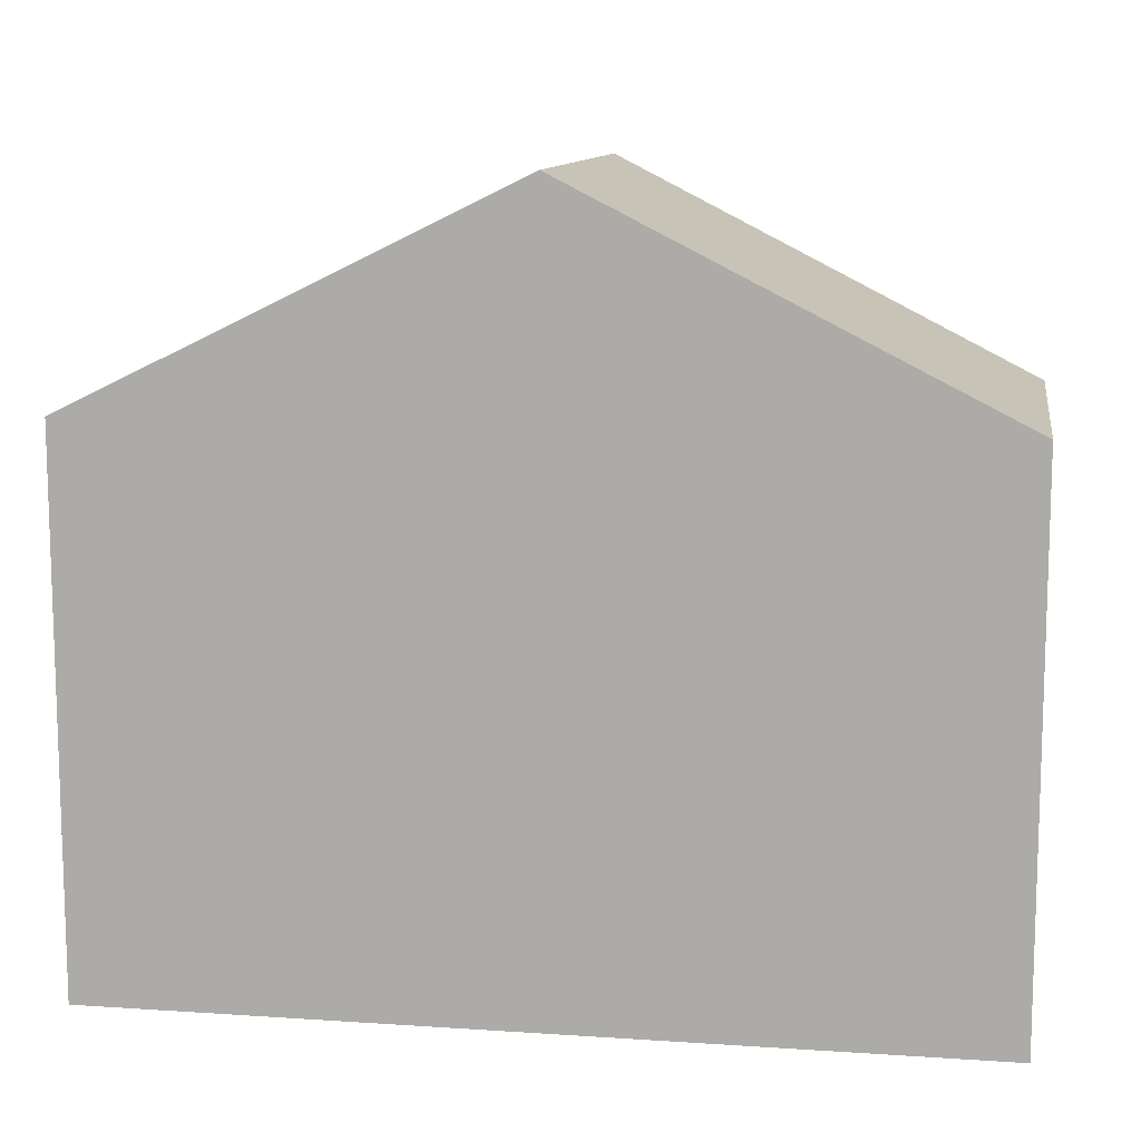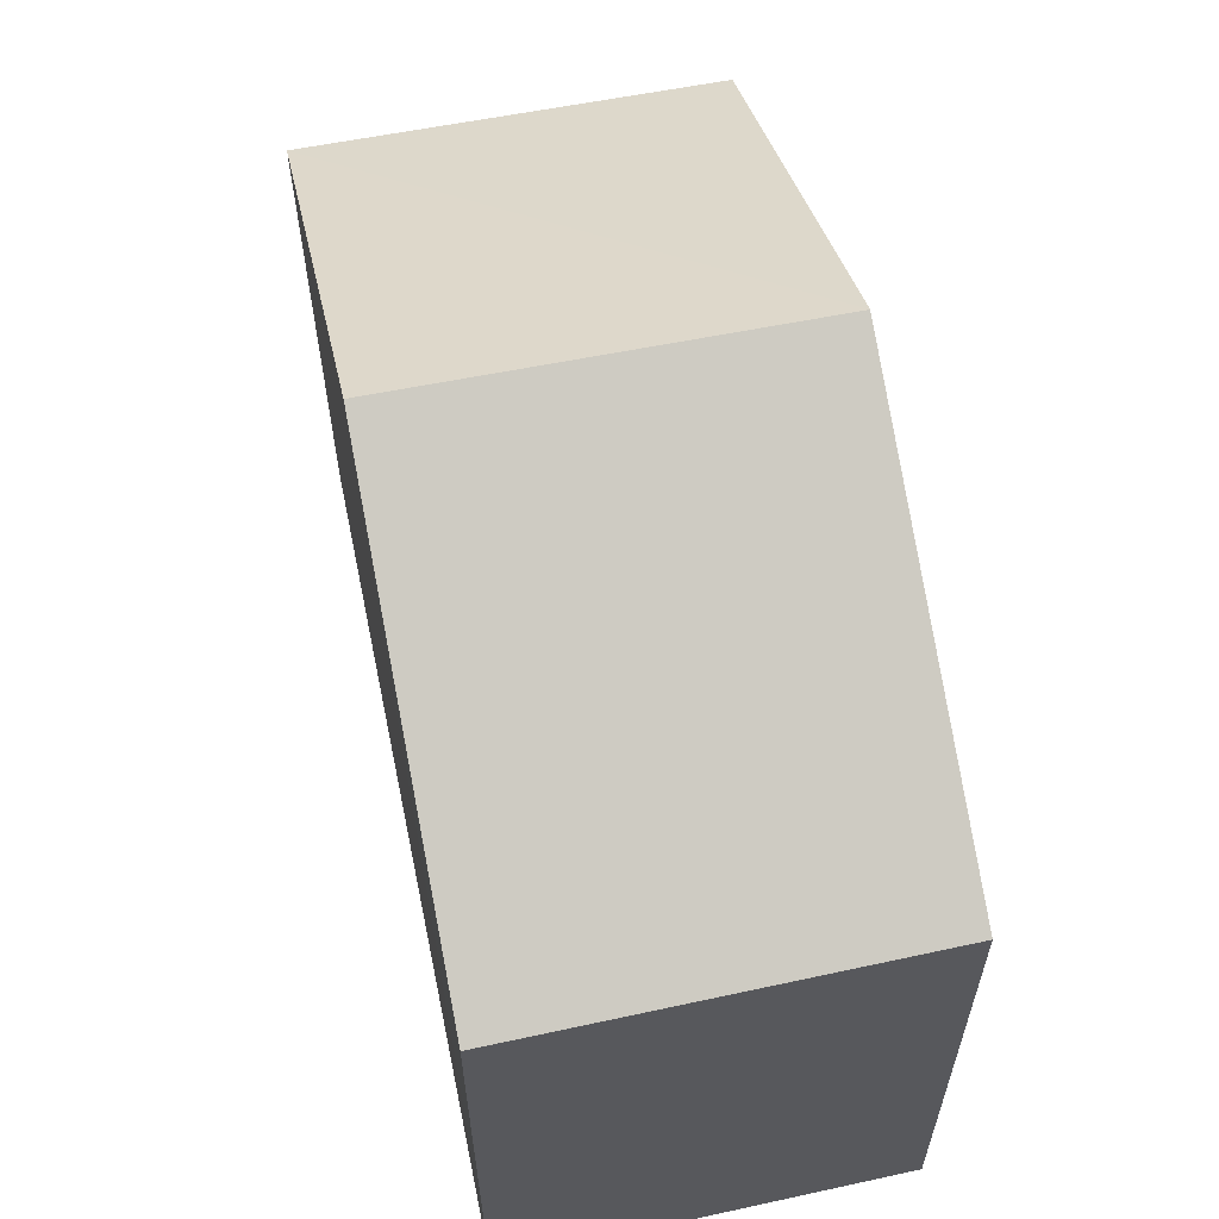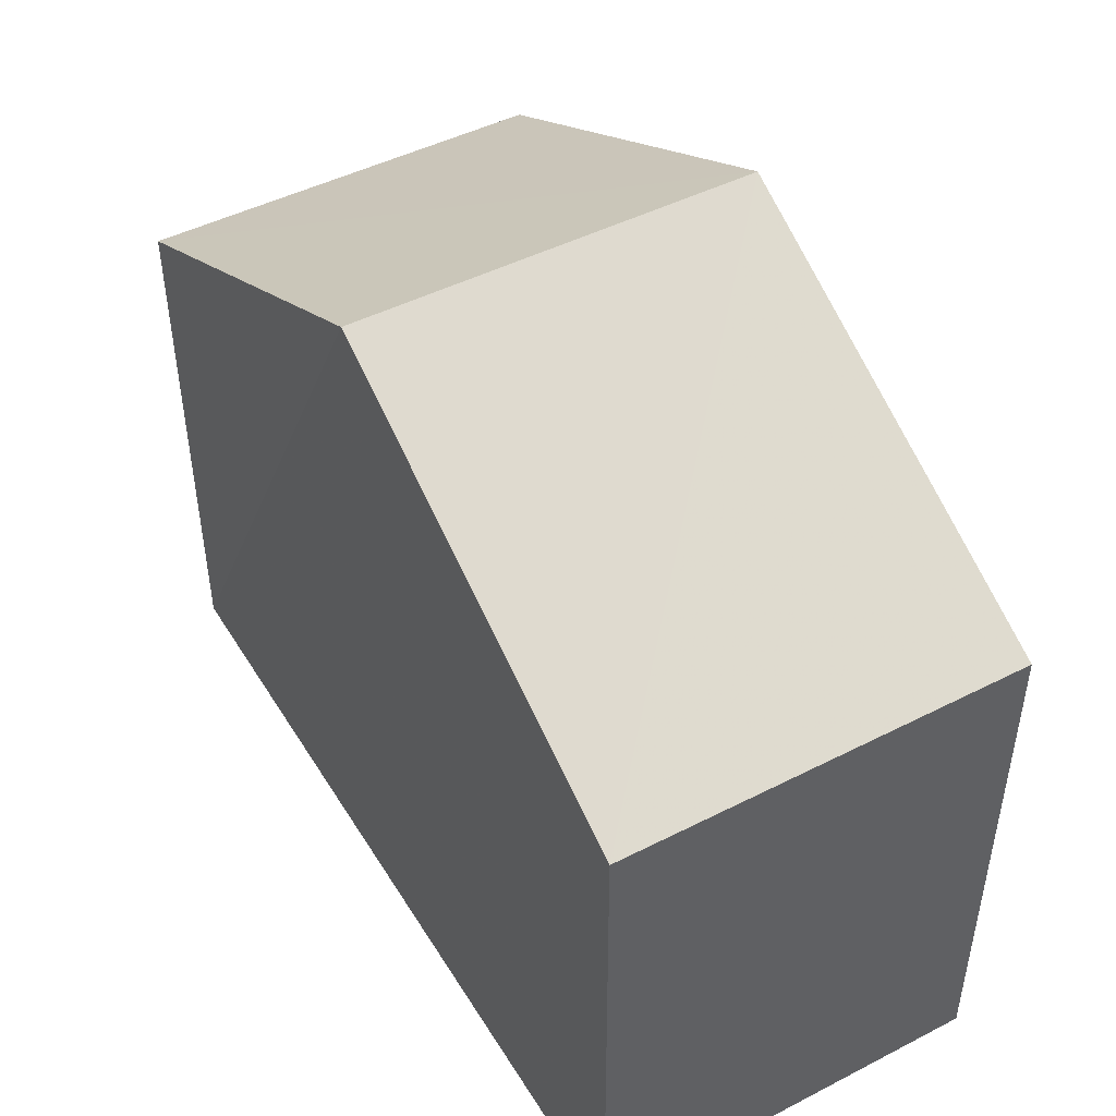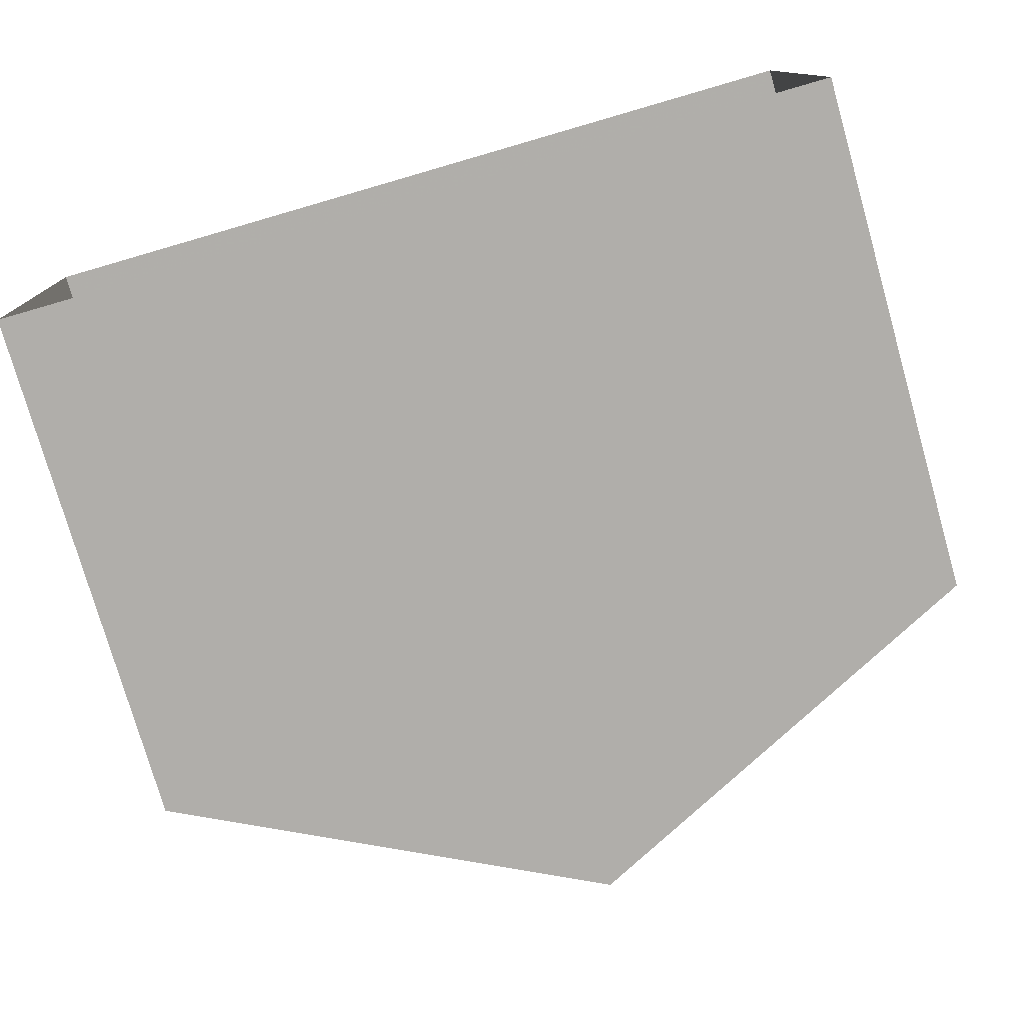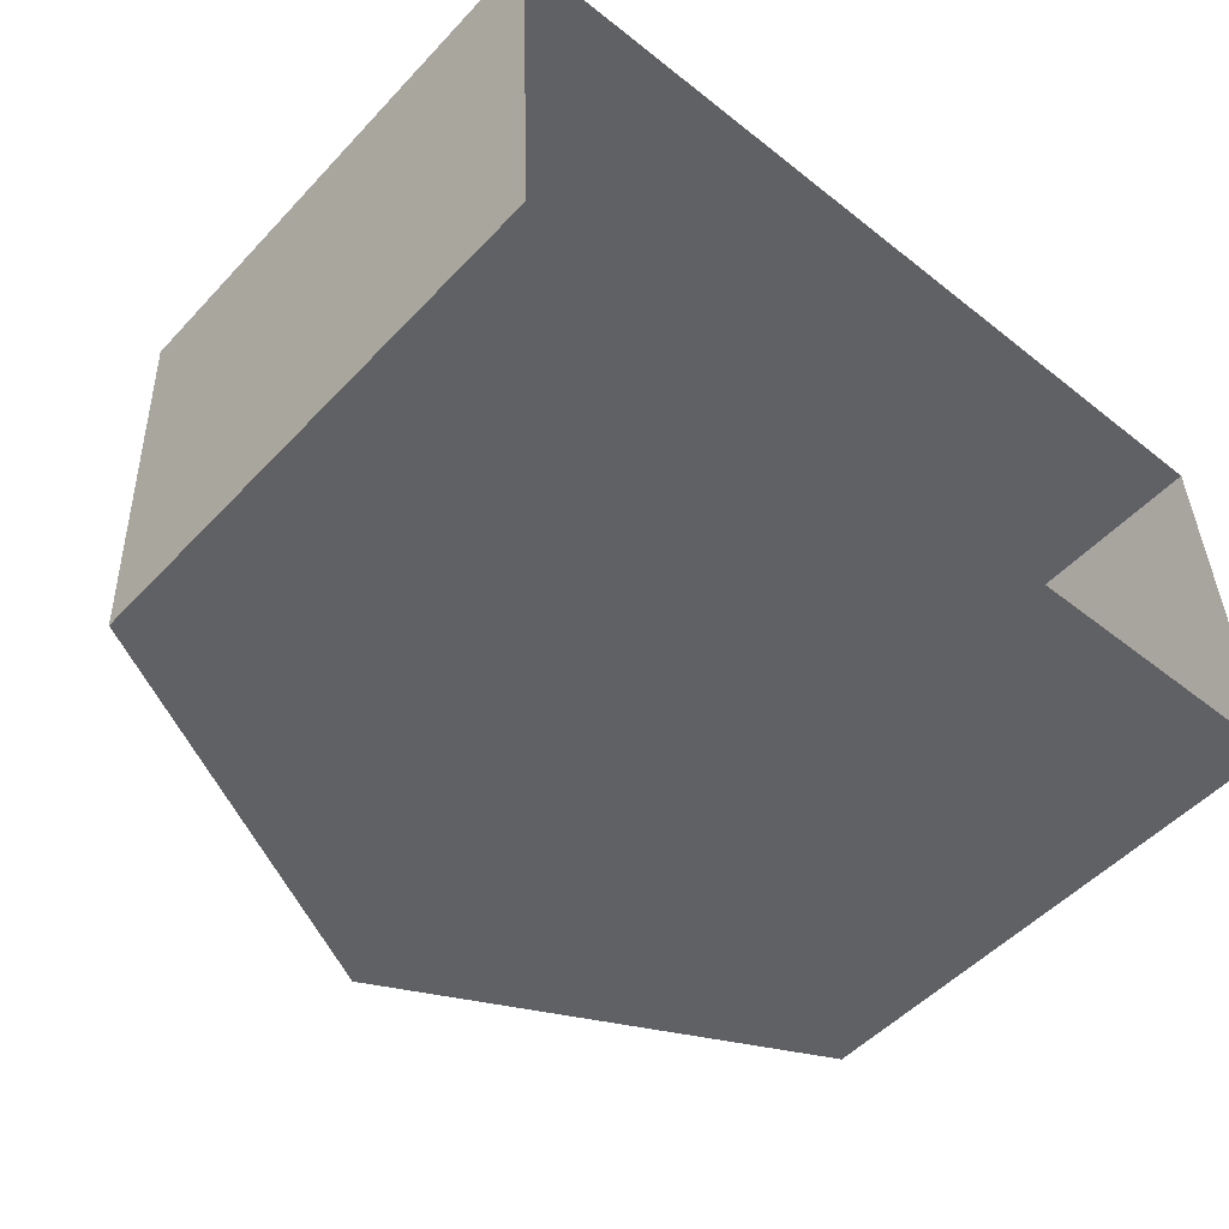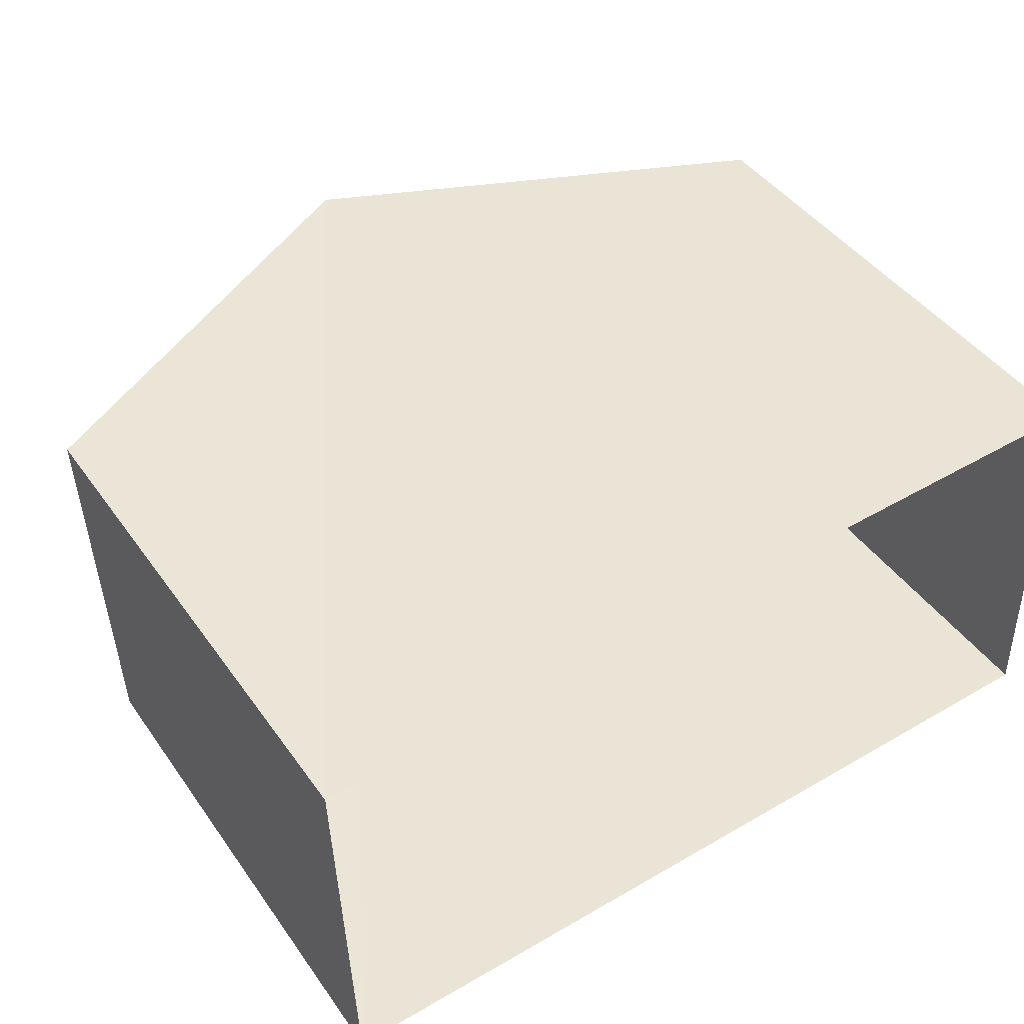
<metadata>
{"format":"obj","ext":"obj","renderer":"f3d","projection":"perspective","resolution":1024,"background":"white","views":[{"elev":11.2,"azim":7.2,"up":"+Z"},{"elev":60.2,"azim":-104.0,"up":"+Z"},{"elev":47.1,"azim":-122.2,"up":"+Z"},{"elev":-77.1,"azim":-164.0,"up":"+Y"},{"elev":-51.5,"azim":138.6,"up":"+Y"},{"elev":44.2,"azim":147.1,"up":"+Y"}]}
</metadata>
<code>
v -3.729e+05 -1.057e+05 21.85
v -3.729e+05 -1.057e+05 21.85
v -3.729e+05 -1.057e+05 21.85
v -3.729e+05 -1.057e+05 21.85
v -3.729e+05 -1.057e+05 29.2
v -3.729e+05 -1.057e+05 27.1
v -3.729e+05 -1.057e+05 29.2
v -3.729e+05 -1.057e+05 27.1
v -3.729e+05 -1.057e+05 27.1
v -3.729e+05 -1.057e+05 27.1
f 1 2 3
f 1 4 2
f 5 6 7
f 5 8 6
f 9 10 5
f 7 9 5
f 10 1 3
f 10 9 1
f 8 2 4
f 6 8 4
f 10 3 5
f 3 2 5
f 2 8 5
f 6 4 7
f 4 1 7
f 1 9 7

</code>
